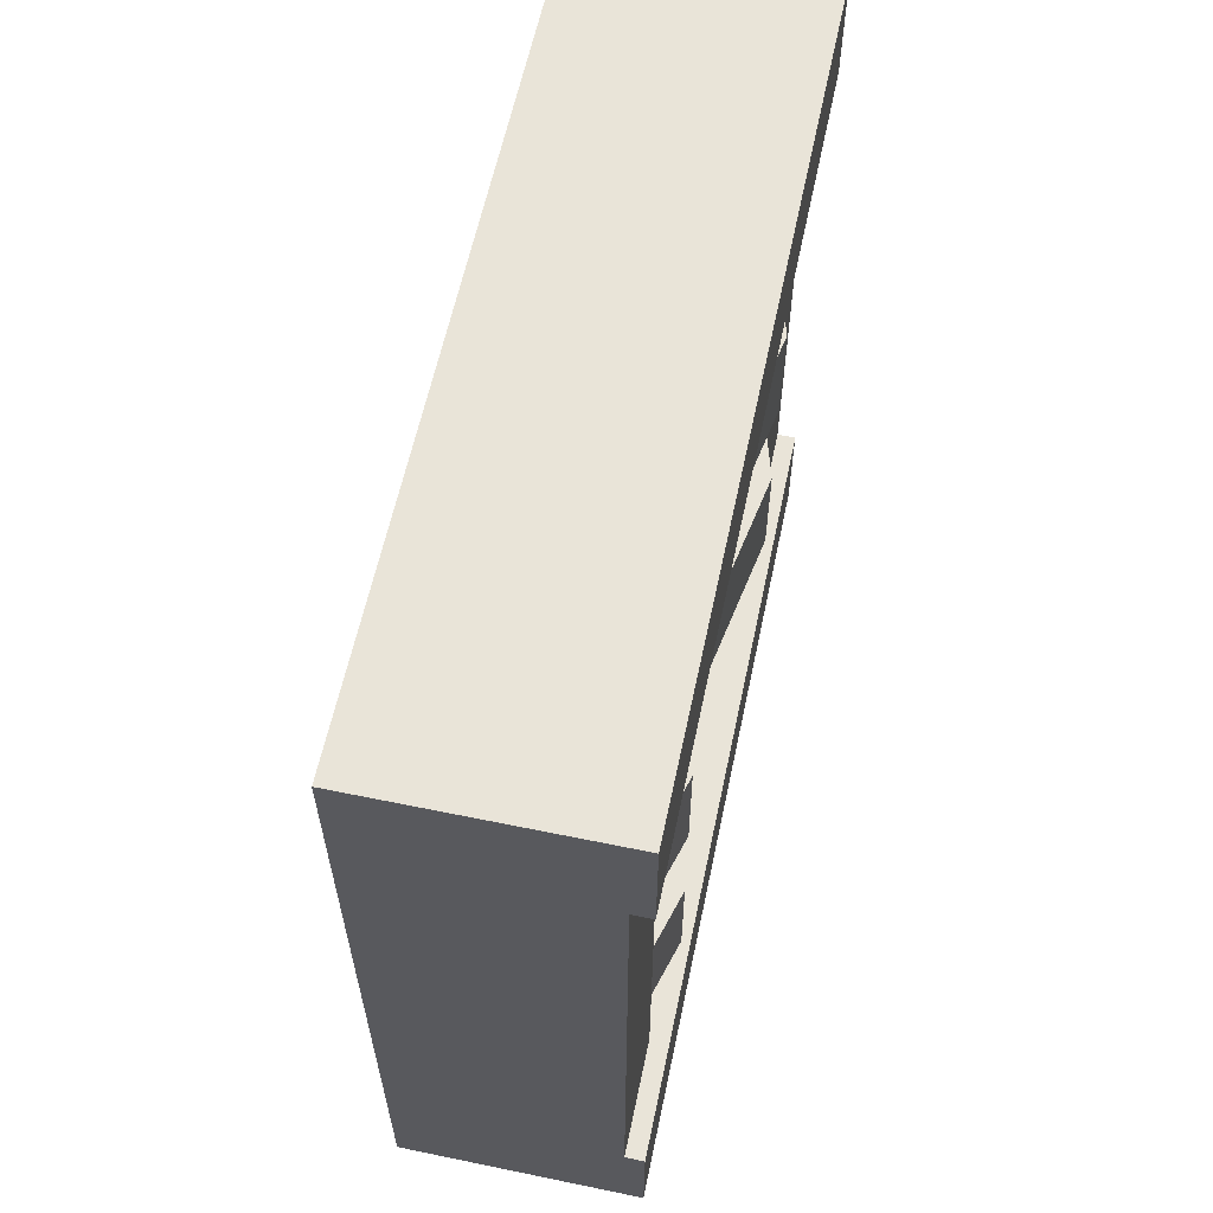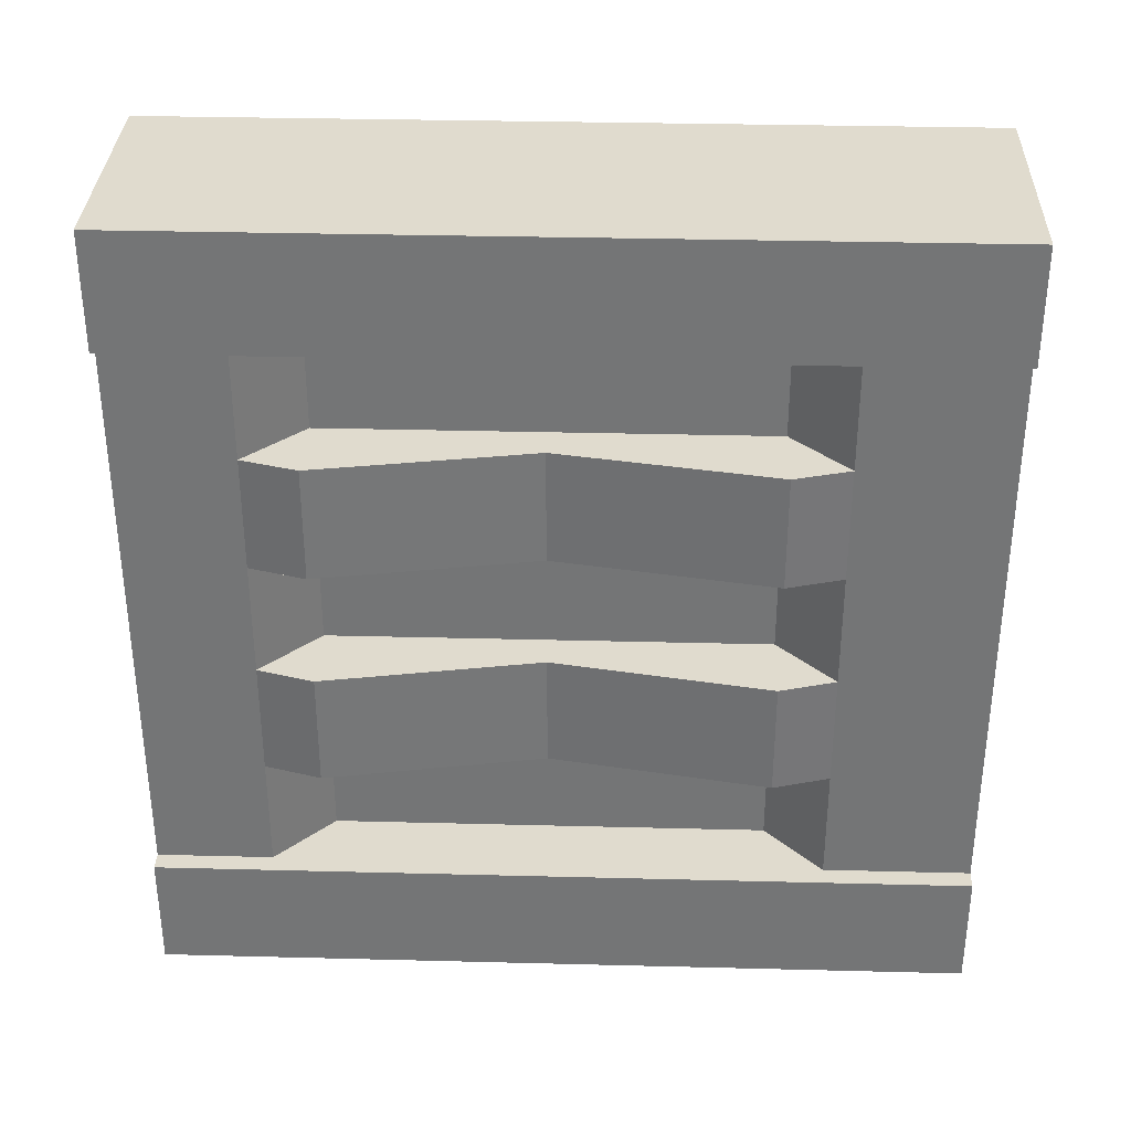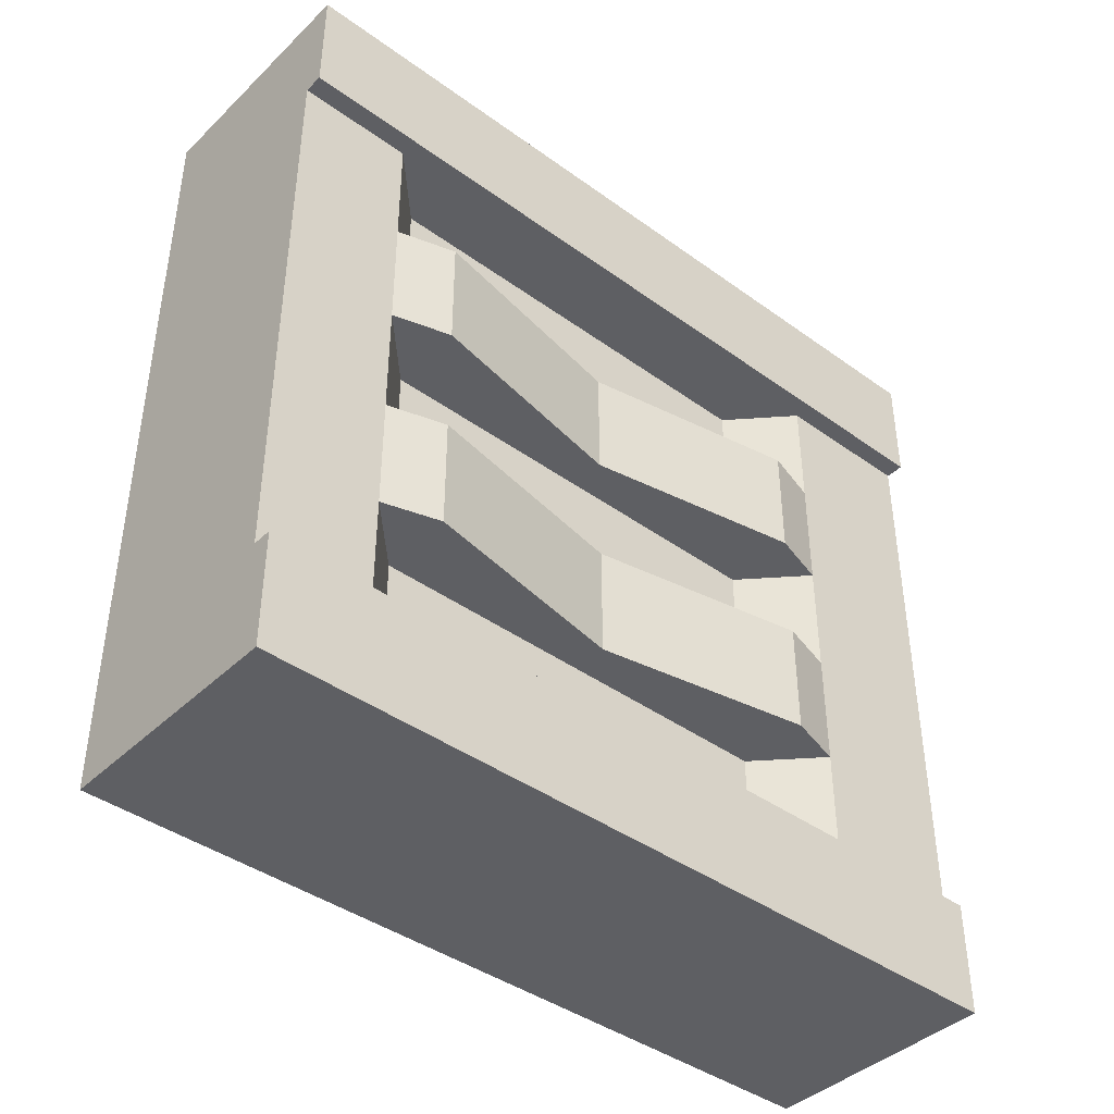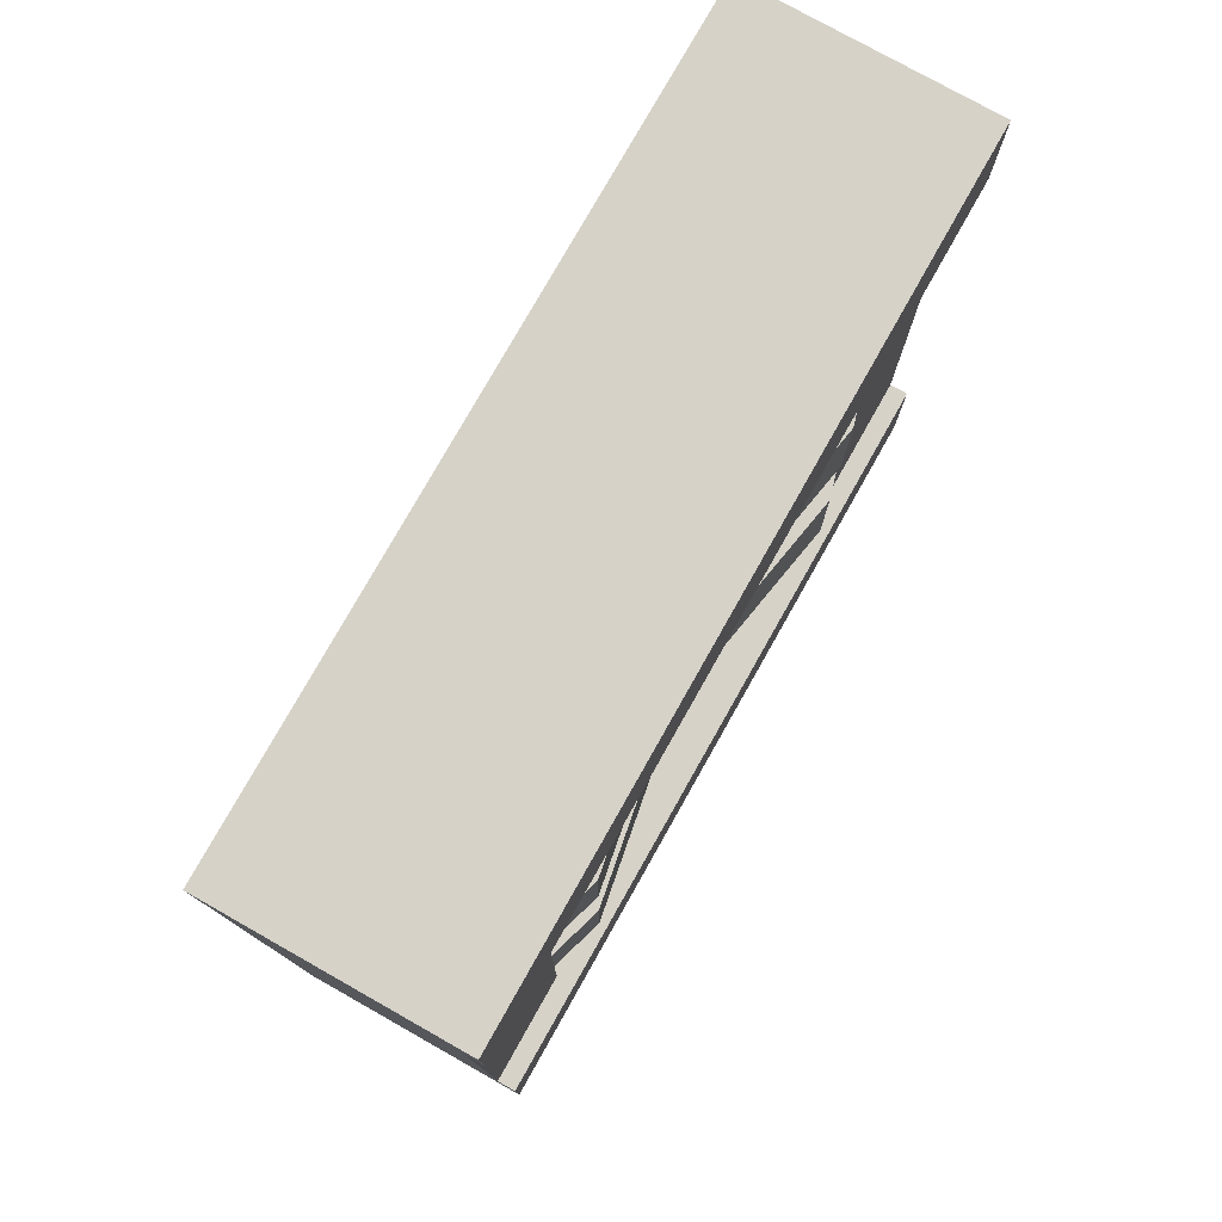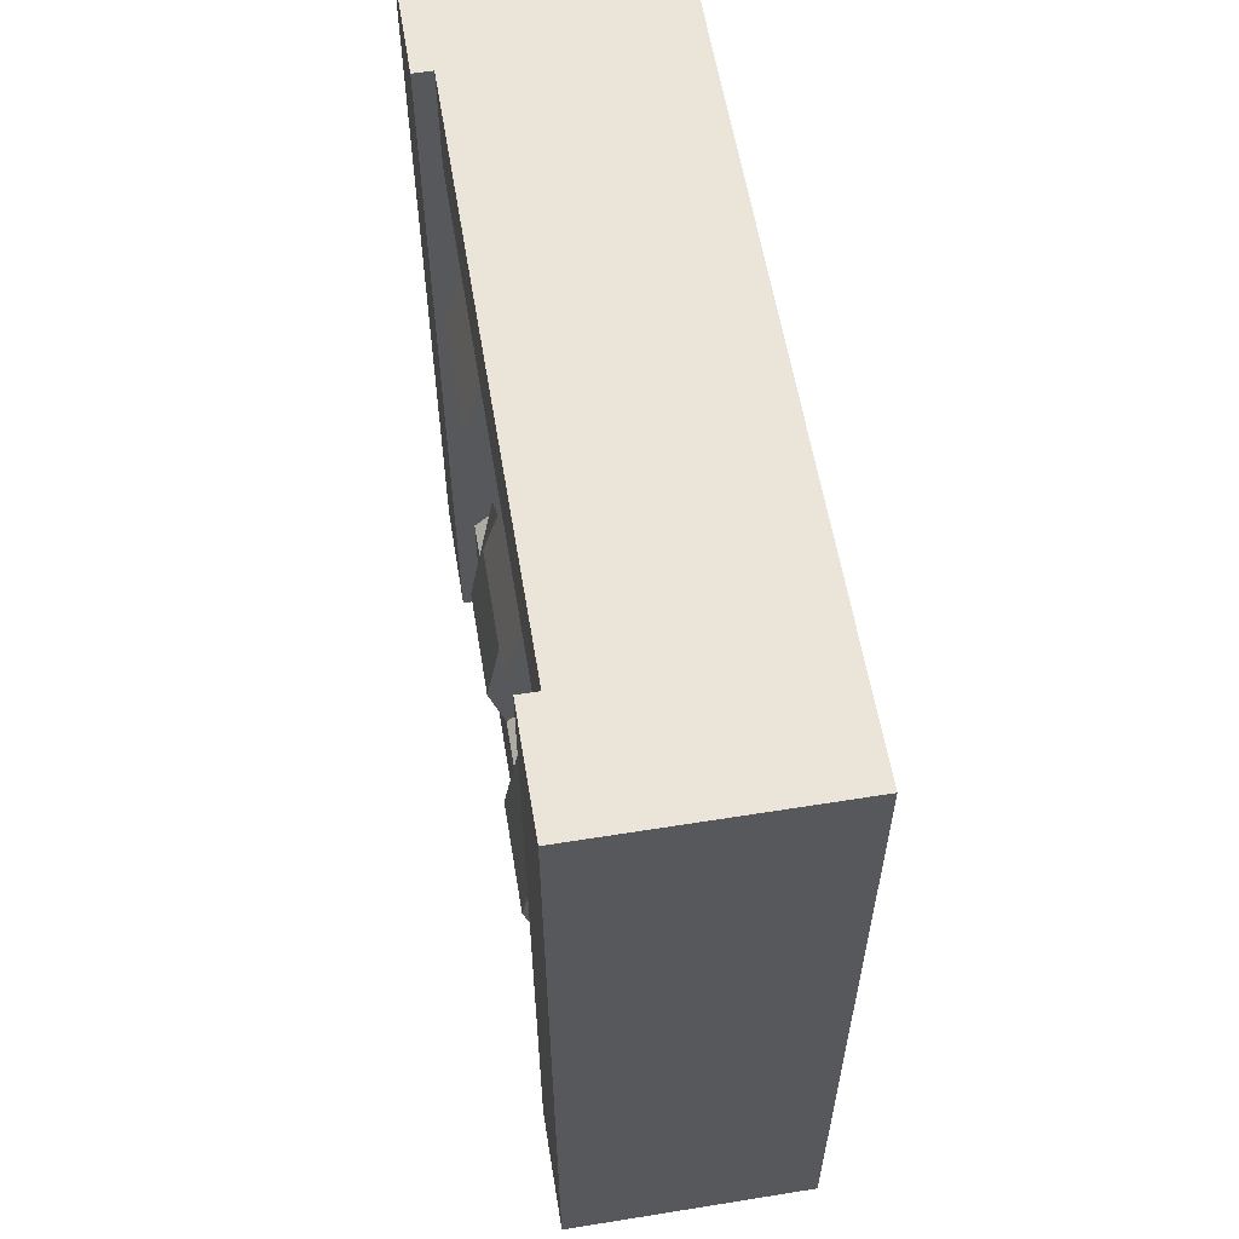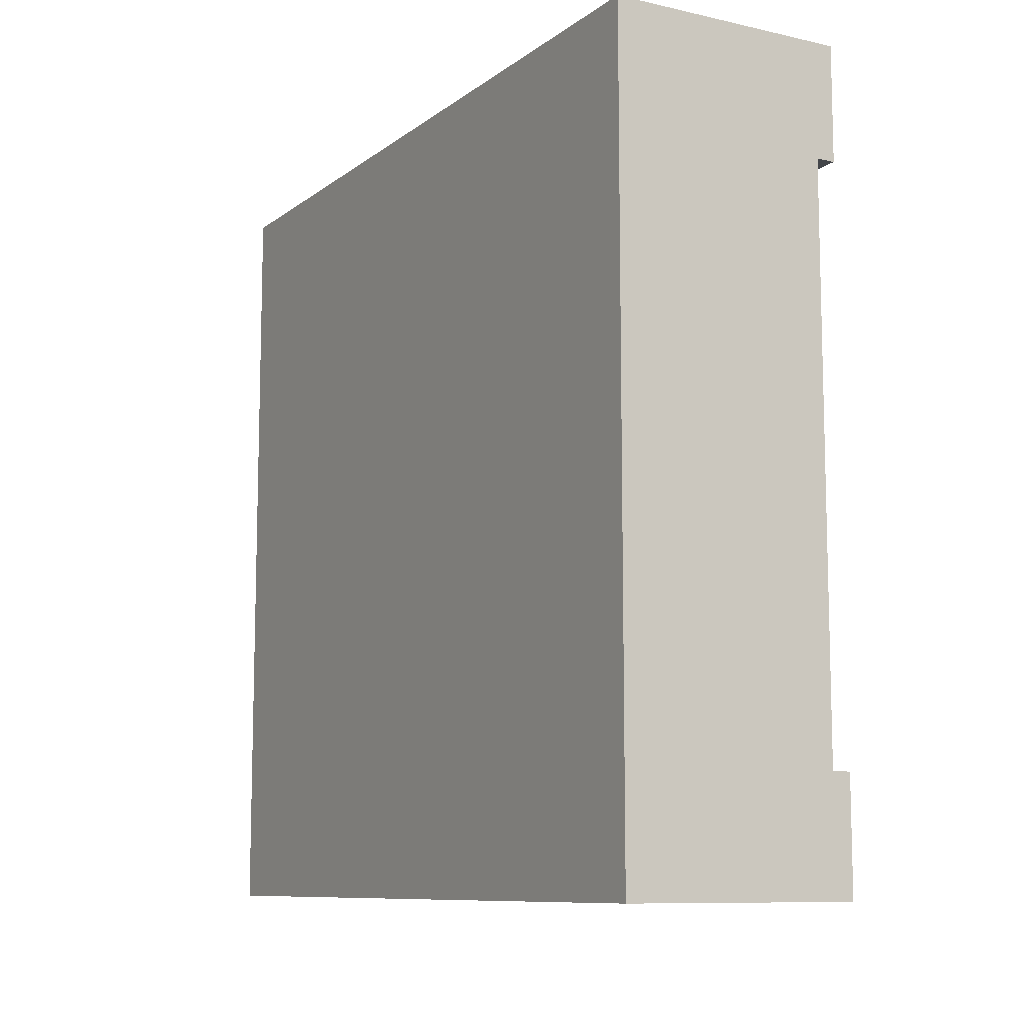
<metadata>
{"format":"obj","ext":"obj","renderer":"f3d","projection":"perspective","resolution":1024,"background":"white","views":[{"elev":60.5,"azim":-168.1,"up":"+Z"},{"elev":33.4,"azim":-88.0,"up":"+Z"},{"elev":-41.4,"azim":-131.2,"up":"+Z"},{"elev":77.5,"azim":-150.6,"up":"+Z"},{"elev":58.9,"azim":-9.4,"up":"+Y"},{"elev":-9.7,"azim":150.2,"up":"+Z"}]}
</metadata>
<code>
o Cube.001
v -0.1397 3.991 3.426
v -0.2357 3.991 4
v -0.1381 3.991 4
v -0.2357 3.418 4
v -0.1381 3.418 4
v -0.2357 3.991 0.5742
v -0.2357 3.418 -1.3e-05
v -0.2357 3.418 0.5742
v 0.9643 3.991 3.426
v 0.9643 3.991 4
v 0.9643 3.418 4
v 0.9643 3.418 3.426
v 0.9643 3.991 -1.3e-05
v -0.1401 3.991 0.5743
v 0.9643 3.991 0.5742
v 0.9643 3.418 0.5742
v 0.9643 3.418 -1.3e-05
v 0.9643 3.991 2.855
v 0.9643 3.418 2.855
v -0.1431 0.7105 -1.4e-05
v 0.9643 -0.008935 -1.4e-05
v -0.1431 -0.008935 -1.4e-05
v 0.9643 -0.008935 0.5742
v 0.2599 -0.008935 0.5742
v -0.2357 3.418 3.426
v 0.9643 3.991 2.285
v -0.1398 3.991 2.856
v -0.1431 3.991 -1.3e-05
v 0.1512 0.991 0.5742
v -0.1401 -0.008935 0.5743
v -0.1401 0.7105 0.5743
v -0.1431 3.418 -1.3e-05
v -0.1431 2.064 -1.3e-05
v 0.9643 0.7105 -1.4e-05
v 0.9643 2.064 4
v -0.1397 2.064 3.426
v 0.1516 3.137 3.426
v 0.1516 2.064 3.426
v 0.1513 3.137 1.145
v 0.1512 2.064 0.5742
v 0.1513 2.064 1.145
v -0.2357 2.064 3.426
v -0.2357 2.064 4
v 0.9643 2.064 3.426
v 0.9643 2.064 2.855
v 0.9643 2.064 0.5742
v 0.9643 2.064 -1.3e-05
v -0.2357 2.064 -1.3e-05
v -0.2357 2.064 0.5742
v -0.1381 2.064 4
v -0.1381 0.7105 4
v -0.2357 -0.008936 4
v -0.1381 -0.008936 4
v -0.2357 0.7105 0.5742
v -0.2357 -0.008935 -1.4e-05
v -0.2357 -0.008935 0.5742
v 0.9643 0.7105 3.426
v 0.9643 -0.008936 4
v 0.9643 -0.008936 3.426
v 0.9643 0.7105 4
v 0.9643 0.7105 2.855
v 0.9643 -0.008936 2.855
v -0.2357 0.7105 4
v -0.2357 -0.008936 3.426
v -0.14 0.7105 1.145
v 0.1513 0.991 1.145
v 0.2602 -0.008936 3.426
v -0.14 2.064 0.5742
v -0.1399 3.418 1.145
v -0.14 3.418 0.5742
v -0.14 -0.008935 1.145
v 0.1516 0.991 3.426
v -0.1397 -0.008936 3.426
v -0.14 3.991 1.145
v 0.9643 3.991 1.145
v 0.1515 3.137 2.855
v -0.1397 3.418 3.426
v -0.1398 3.418 2.856
v -0.2357 0.7105 -1.4e-05
v -0.2357 3.991 -1.3e-05
v -0.2357 0.7105 3.426
v -0.2357 3.991 3.426
v 0.1512 3.137 0.5742
v 0.1515 0.991 2.855
v -0.2211 0.991 2.856
v -0.1398 0.7105 2.856
v 0.1514 3.137 1.715
v -0.1398 3.418 2.285
v -0.1399 3.418 1.715
v -0.1399 0.7105 1.715
v 0.1514 0.991 1.715
v -0.2213 0.991 1.715
v 0.9643 3.991 1.715
v -0.1398 3.991 2.285
v -0.1399 3.991 1.715
v 0.9643 -0.008935 1.145
v -0.1399 -0.008935 1.715
v 0.9643 -0.008935 1.715
v -0.1398 -0.008936 2.285
v 0.9643 -0.008936 2.285
v -0.1398 -0.008936 2.856
v -0.1397 0.7105 3.426
v -0.1398 0.7105 2.285
v -0.2213 0.991 1.145
v 0.1514 0.991 2.285
v -0.2211 3.137 2.856
v -0.2212 3.137 2.285
v 0.9643 0.7105 0.5742
v 0.9643 0.7105 1.145
v 0.9643 0.7105 1.715
v 0.9643 0.7105 2.285
v 0.9643 2.064 1.145
v 0.9643 3.418 1.145
v 0.9643 2.064 1.715
v 0.9643 3.418 1.715
v 0.9643 2.064 2.285
v 0.9643 3.418 2.285
v 0.1515 2.064 2.855
v 0.1514 3.137 2.285
v 0.1514 2.064 1.715
v 0.1514 2.064 2.285
v -0.03079 2.064 2.856
v -0.03086 2.064 2.285
v -0.2213 3.137 1.715
v -0.031 2.064 1.145
v -0.03093 2.064 1.715
v -0.2213 3.137 1.145
v -0.2212 0.991 2.285
f 1 2 3
f 3 4 5
f 6 7 8
f 9 3 10
f 9 11 12
f 13 14 15
f 13 16 17
f 18 12 19
f 20 21 22
f 21 23 24
f 2 25 4
f 26 27 18
f 28 6 14
f 8 14 6
f 31 30 29
f 28 17 32
f 33 34 20
f 5 35 11
f 36 37 38
f 39 40 41
f 4 42 43
f 19 44 45
f 17 46 47
f 12 35 44
f 8 48 49
f 5 43 50
f 51 52 53
f 54 55 56
f 57 58 59
f 51 58 60
f 34 23 21
f 61 59 62
f 63 64 52
f 29 65 66
f 62 59 67
f 49 31 68
f 69 14 70
f 65 30 71
f 72 73 67
f 67 58 53
f 15 74 75
f 76 77 78
f 79 22 55
f 68 29 40
f 7 33 48
f 80 32 7
f 22 56 55
f 81 73 64
f 25 36 42
f 73 52 64
f 82 77 25
f 83 69 70
f 84 85 86
f 87 88 89
f 90 91 92
f 93 94 26
f 75 95 93
f 17 33 32
f 96 97 71
f 98 99 97
f 100 101 99
f 18 1 9
f 102 101 73
f 86 99 101
f 103 97 99
f 90 71 97
f 77 27 78
f 78 94 88
f 88 95 89
f 89 74 69
f 84 102 72
f 65 92 104
f 91 103 105
f 106 88 107
f 108 96 23
f 109 98 96
f 110 100 98
f 111 62 100
f 16 112 46
f 113 114 112
f 115 116 114
f 117 45 116
f 37 118 38
f 78 106 76
f 119 120 121
f 76 122 118
f 15 113 16
f 75 115 113
f 93 117 115
f 26 19 117
f 106 123 122
f 124 125 126
f 66 125 41
f 89 124 87
f 105 123 121
f 124 69 127
f 103 85 128
f 87 126 120
f 69 39 127
f 65 104 66
f 88 119 107
f 91 126 92
f 119 123 107
f 39 125 127
f 92 125 104
f 85 123 128
f 84 122 85
f 121 91 105
f 38 84 72
f 116 61 111
f 114 111 110
f 112 110 109
f 46 109 108
f 42 102 81
f 71 24 96
f 48 20 79
f 68 83 70
f 8 68 70
f 50 63 51
f 54 48 79
f 44 60 57
f 35 51 60
f 47 108 34
f 45 57 61
f 43 81 63
f 41 29 66
f 36 72 102
f 103 128 105
f 3 11 10
f 1 82 2
f 3 2 4
f 6 80 7
f 9 1 3
f 9 10 11
f 13 28 14
f 13 15 16
f 18 9 12
f 20 34 21
f 30 22 24
f 22 21 24
f 2 82 25
f 26 94 27
f 28 80 6
f 8 70 14
f 31 54 56
f 56 30 31
f 30 24 29
f 28 13 17
f 33 47 34
f 5 50 35
f 36 77 37
f 39 83 40
f 4 25 42
f 19 12 44
f 17 16 46
f 12 11 35
f 8 7 48
f 5 4 43
f 51 63 52
f 54 79 55
f 57 60 58
f 51 53 58
f 34 108 23
f 61 57 59
f 63 81 64
f 29 31 65
f 67 73 101
f 101 62 67
f 49 54 31
f 69 74 14
f 65 31 30
f 72 102 73
f 53 73 67
f 67 59 58
f 15 14 74
f 76 37 77
f 79 20 22
f 68 31 29
f 7 32 33
f 80 28 32
f 22 30 56
f 81 102 73
f 25 77 36
f 73 53 52
f 82 1 77
f 83 39 69
f 87 119 88
f 93 95 94
f 75 74 95
f 17 47 33
f 96 98 97
f 98 100 99
f 100 62 101
f 18 27 1
f 102 86 101
f 86 103 99
f 103 90 97
f 90 65 71
f 77 1 27
f 78 27 94
f 88 94 95
f 89 95 74
f 84 86 102
f 65 90 92
f 91 90 103
f 106 78 88
f 108 109 96
f 109 110 98
f 110 111 100
f 111 61 62
f 16 113 112
f 113 115 114
f 115 117 116
f 117 19 45
f 37 76 118
f 119 87 120
f 76 106 122
f 15 75 113
f 75 93 115
f 93 26 117
f 26 18 19
f 106 107 123
f 124 127 125
f 66 104 125
f 105 128 123
f 124 89 69
f 103 86 85
f 87 124 126
f 91 120 126
f 119 121 123
f 39 41 125
f 92 126 125
f 85 122 123
f 84 118 122
f 121 120 91
f 38 118 84
f 116 45 61
f 114 116 111
f 112 114 110
f 46 112 109
f 42 36 102
f 30 24 71
f 24 23 96
f 48 33 20
f 68 40 83
f 8 49 68
f 50 43 63
f 54 49 48
f 44 35 60
f 35 50 51
f 47 46 108
f 45 44 57
f 43 42 81
f 41 40 29
f 36 38 72
f 3 5 11

</code>
